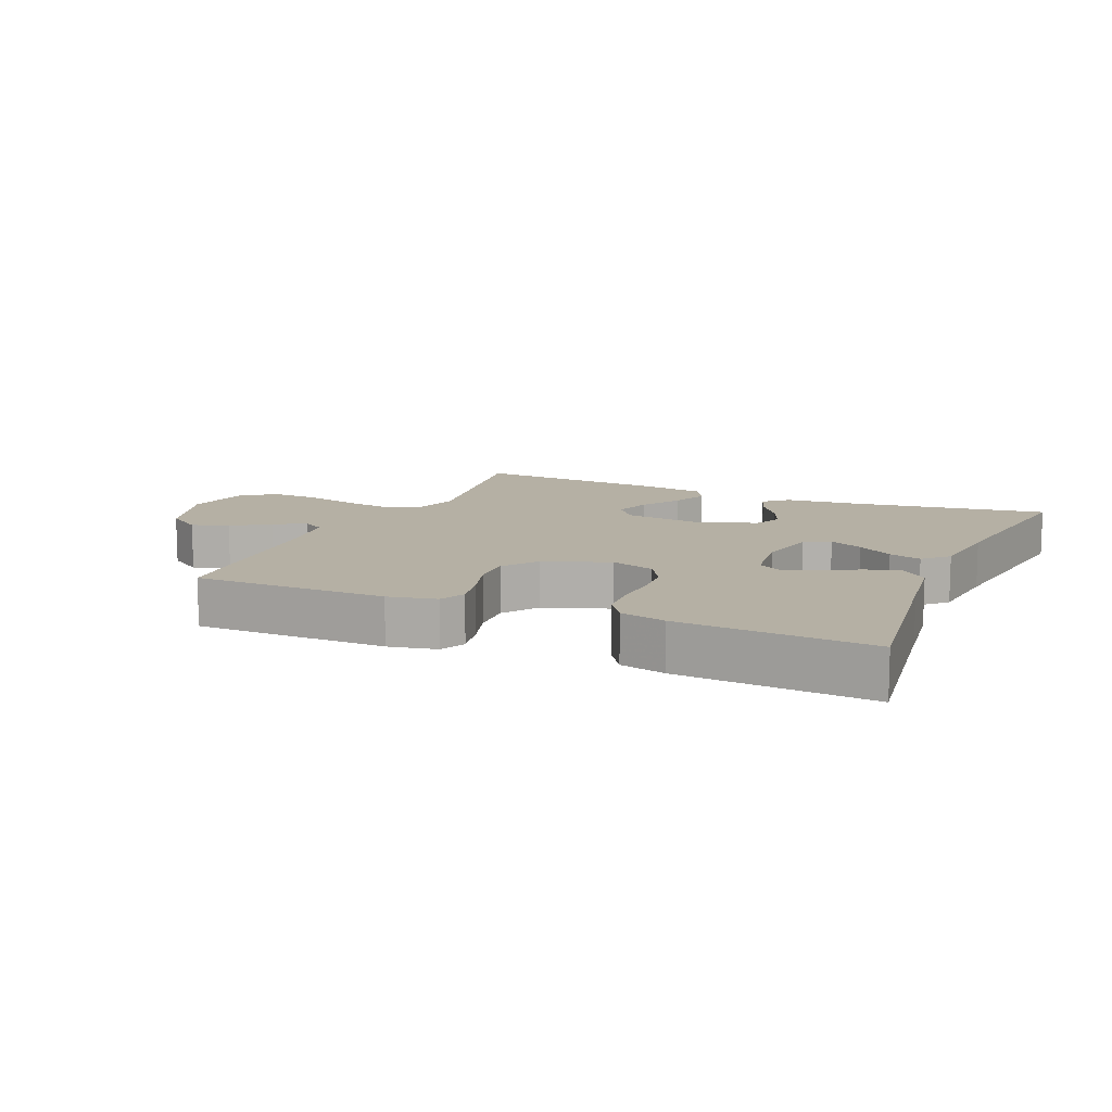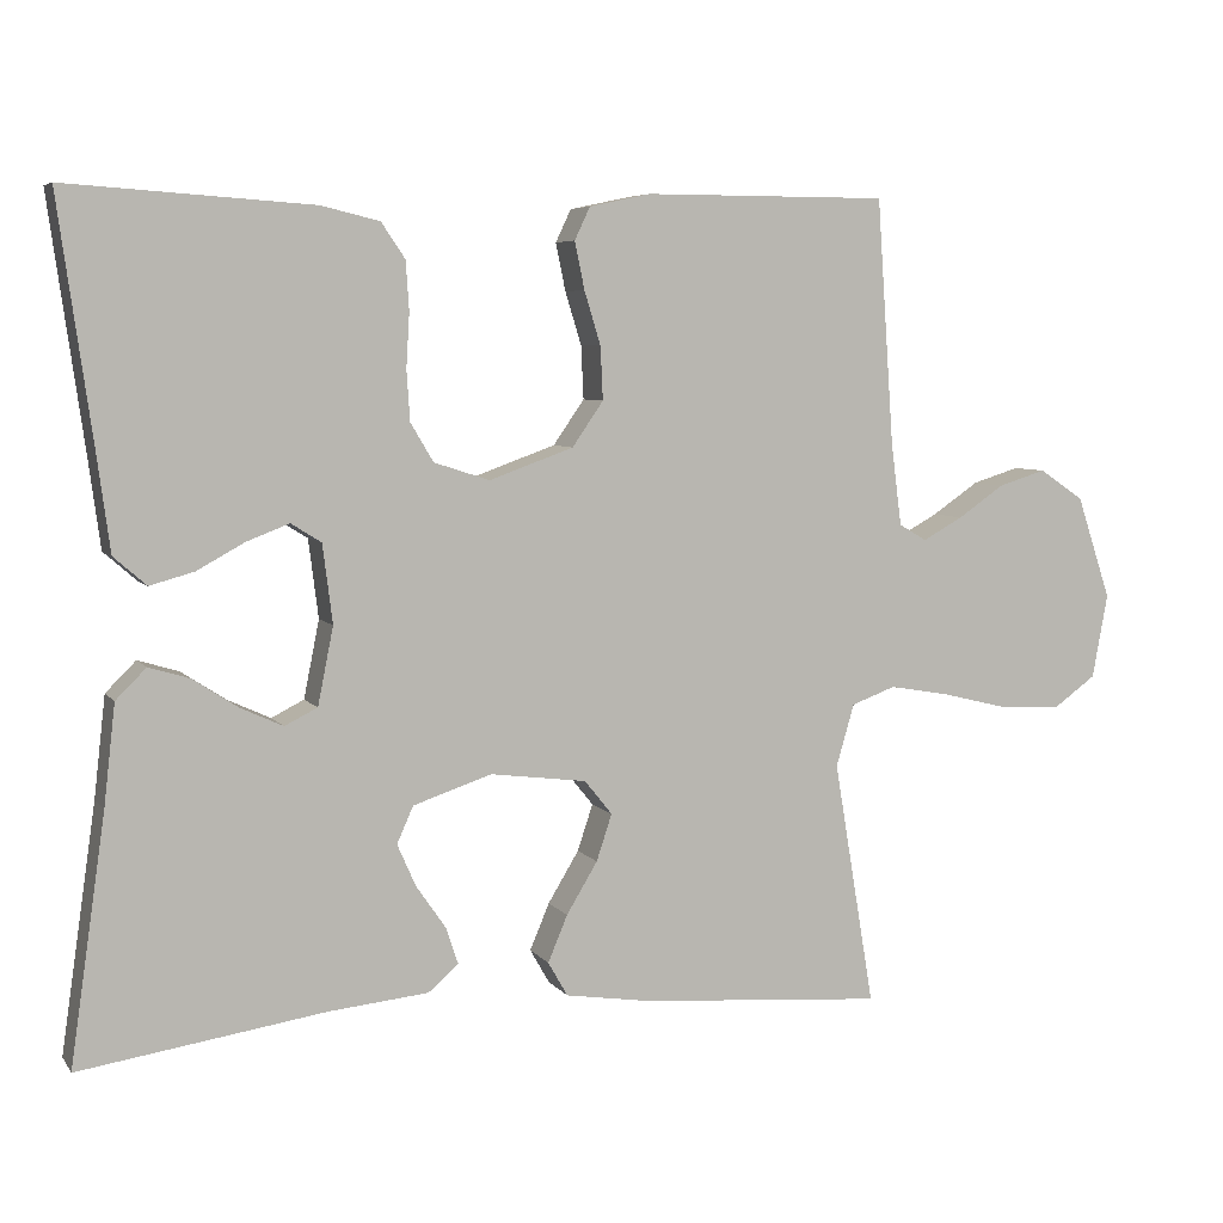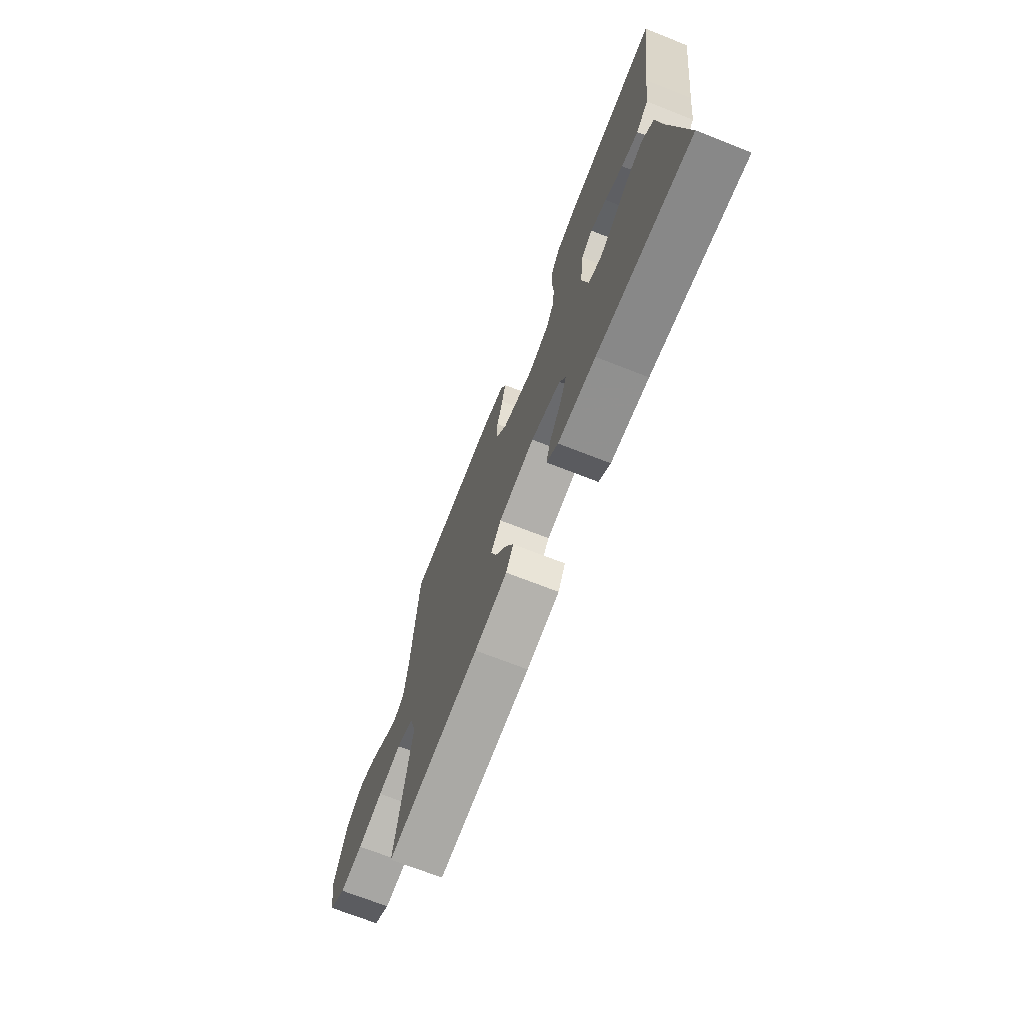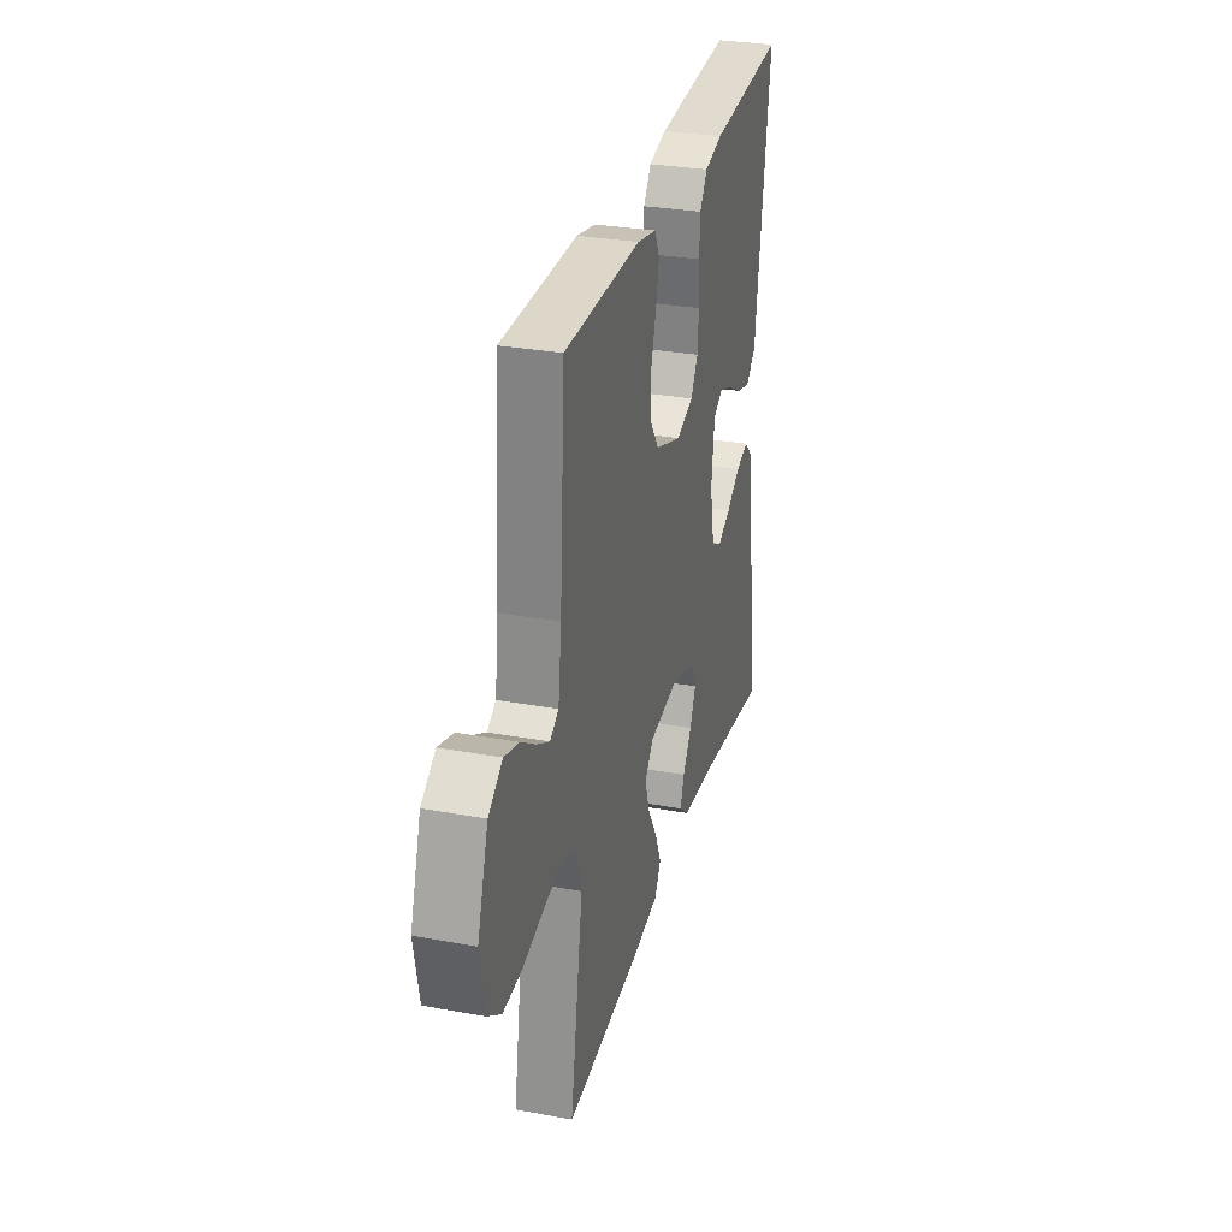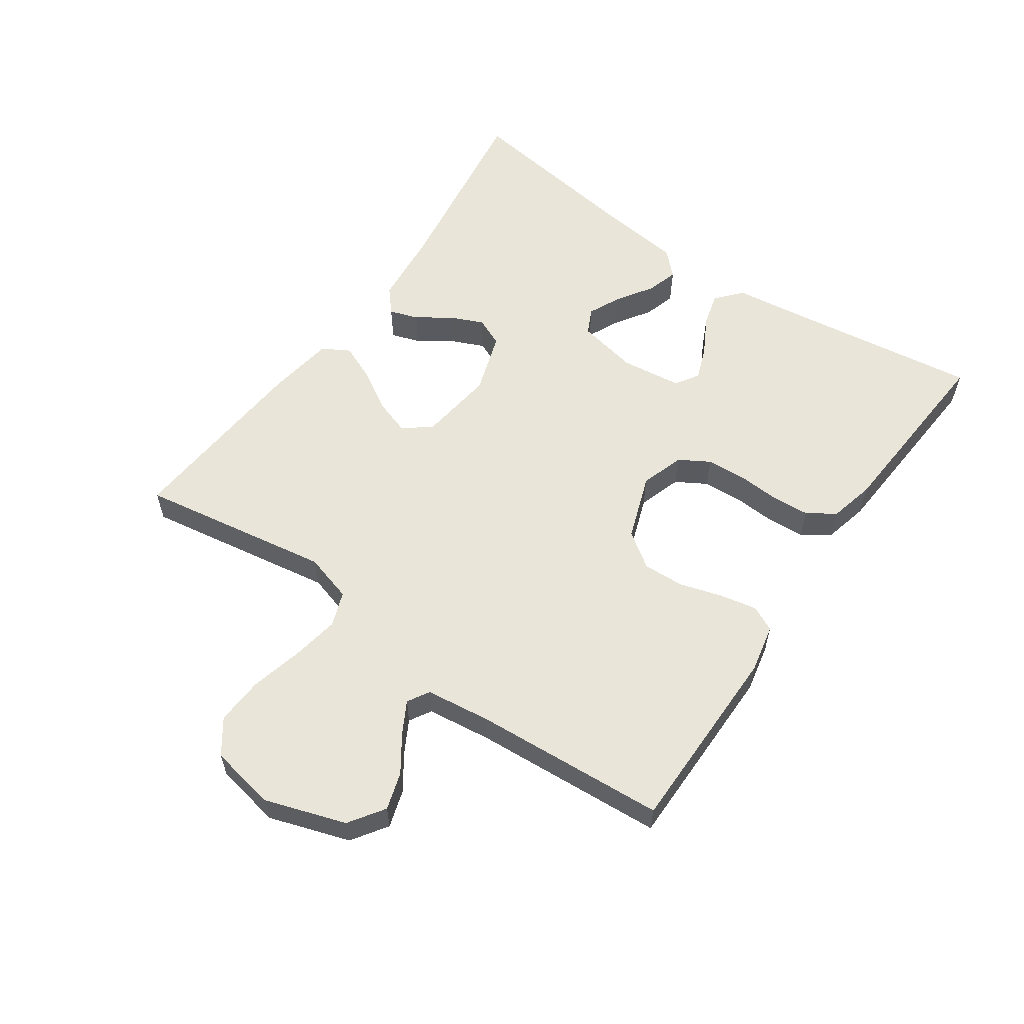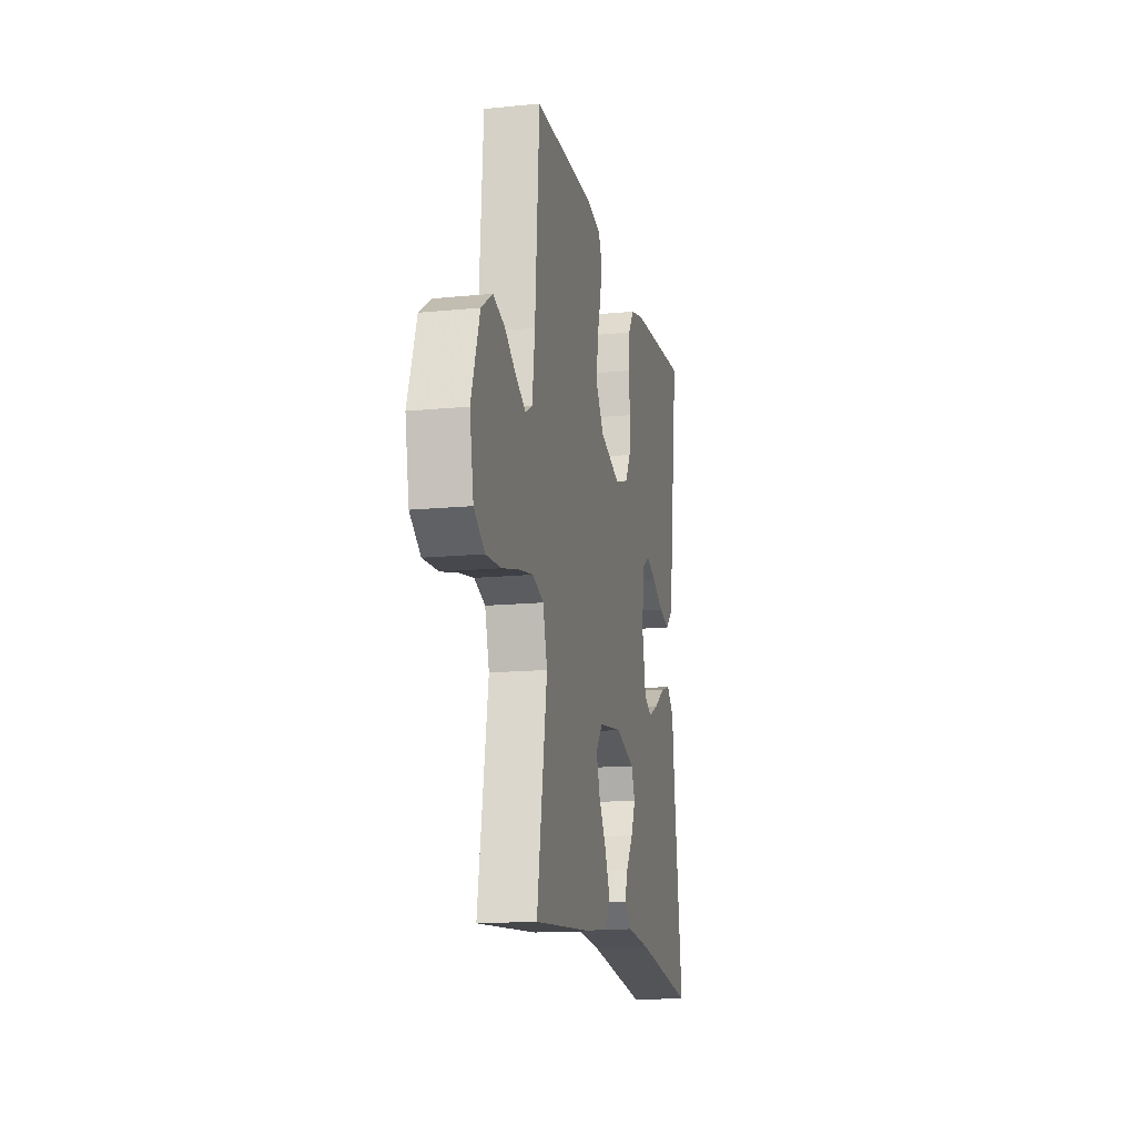
<metadata>
{"format":"obj","ext":"obj","renderer":"f3d","projection":"perspective","resolution":1024,"background":"white","views":[{"elev":11.6,"azim":23.6,"up":"+Y"},{"elev":5.9,"azim":160.2,"up":"+Z"},{"elev":-71.2,"azim":68.6,"up":"+Z"},{"elev":30.3,"azim":-75.1,"up":"+Z"},{"elev":58.1,"azim":-55.0,"up":"+Y"},{"elev":-14.9,"azim":-78.1,"up":"+Z"}]}
</metadata>
<code>
v -0.5 0.07 -0.5
v -0.45 0.07 -0.2
v -0.472 0.07 -0.124
v -0.526 0.07 -0.104
v -0.601 0.07 -0.117
v -0.682 0.07 -0.137
v -0.757 0.07 -0.141
v -0.81 0.07 -0.103
v -0.829 0.07 0
v -0.787 0.07 0.126
v -0.732 0.07 0.163
v -0.674 0.07 0.145
v -0.617 0.07 0.106
v -0.568 0.07 0.079
v -0.534 0.07 0.099
v -0.521 0.07 0.2
v -0.5 0.07 0.5
v -0.2 0.07 0.5
v -0.125 0.07 0.484
v -0.106 0.07 0.444
v -0.118 0.07 0.386
v -0.138 0.07 0.321
v -0.141 0.07 0.256
v -0.103 0.07 0.201
v 0 0.07 0.164
v 0.068 0.07 0.186
v 0.096 0.07 0.233
v 0.1 0.07 0.294
v 0.096 0.07 0.36
v 0.1 0.07 0.42
v 0.129 0.07 0.463
v 0.2 0.07 0.48
v 0.5 0.07 0.5
v 0.458 0.07 0.2
v 0.443 0.07 0.087
v 0.403 0.07 0.052
v 0.349 0.07 0.067
v 0.291 0.07 0.099
v 0.239 0.07 0.119
v 0.202 0.07 0.096
v 0.19 0.07 0
v 0.209 0.07 -0.095
v 0.249 0.07 -0.115
v 0.301 0.07 -0.091
v 0.356 0.07 -0.055
v 0.406 0.07 -0.04
v 0.443 0.07 -0.077
v 0.457 0.07 -0.2
v 0.5 0.07 -0.5
v 0.2 0.07 -0.455
v 0.079 0.07 -0.443
v 0.042 0.07 -0.411
v 0.057 0.07 -0.366
v 0.093 0.07 -0.314
v 0.116 0.07 -0.262
v 0.096 0.07 -0.217
v 0 0.07 -0.185
v -0.118 0.07 -0.2
v -0.152 0.07 -0.242
v -0.133 0.07 -0.299
v -0.095 0.07 -0.362
v -0.071 0.07 -0.419
v -0.095 0.07 -0.461
v -0.2 0.07 -0.477
v -0.5 0 -0.5
v -0.45 0 -0.2
v -0.472 0 -0.124
v -0.526 0 -0.104
v -0.601 0 -0.117
v -0.682 0 -0.137
v -0.757 0 -0.141
v -0.81 0 -0.103
v -0.829 0 0
v -0.787 0 0.126
v -0.732 0 0.163
v -0.674 0 0.145
v -0.617 0 0.106
v -0.568 0 0.079
v -0.534 0 0.099
v -0.521 0 0.2
v -0.5 0 0.5
v -0.2 0 0.5
v -0.125 0 0.484
v -0.106 0 0.444
v -0.118 0 0.386
v -0.138 0 0.321
v -0.141 0 0.256
v -0.103 0 0.201
v 0 0 0.164
v 0.068 0 0.186
v 0.096 0 0.233
v 0.1 0 0.294
v 0.096 0 0.36
v 0.1 0 0.42
v 0.129 0 0.463
v 0.2 0 0.48
v 0.5 0 0.5
v 0.458 0 0.2
v 0.443 0 0.087
v 0.403 0 0.052
v 0.349 0 0.067
v 0.291 0 0.099
v 0.239 0 0.119
v 0.202 0 0.096
v 0.19 0 0
v 0.209 0 -0.095
v 0.249 0 -0.115
v 0.301 0 -0.091
v 0.356 0 -0.055
v 0.406 0 -0.04
v 0.443 0 -0.077
v 0.457 0 -0.2
v 0.5 0 -0.5
v 0.2 0 -0.455
v 0.079 0 -0.443
v 0.042 0 -0.411
v 0.057 0 -0.366
v 0.093 0 -0.314
v 0.116 0 -0.262
v 0.096 0 -0.217
v 0 0 -0.185
v -0.118 0 -0.2
v -0.152 0 -0.242
v -0.133 0 -0.299
v -0.095 0 -0.362
v -0.071 0 -0.419
v -0.095 0 -0.461
v -0.2 0 -0.477
f 63 64 1 2
f 60 61 62 63
f 59 60 63 2
f 58 59 2 3
f 57 58 3 4
f 51 52 53 54
f 50 51 54 55
f 48 49 50 55
f 47 48 55 56
f 44 45 46 47
f 43 44 47 56
f 35 36 37 38
f 34 35 38 39
f 33 34 39
f 32 33 39 40
f 28 29 30 31
f 27 28 31 32
f 19 20 21 22
f 17 18 19 22
f 16 17 22 23
f 15 16 23 24
f 10 11 12 13
f 10 13 14
f 9 10 14
f 8 9 14
f 5 6 7 8
f 4 5 8 14
f 57 4 14 15
f 42 43 56 57
f 41 42 57 15
f 27 32 40 41
f 26 27 41
f 25 26 41
f 15 24 25 41
f 66 65 128 127
f 127 126 125 124
f 66 127 124 123
f 67 66 123 122
f 68 67 122 121
f 118 117 116 115
f 119 118 115 114
f 119 114 113 112
f 120 119 112 111
f 111 110 109 108
f 120 111 108 107
f 102 101 100 99
f 103 102 99 98
f 103 98 97
f 104 103 97 96
f 95 94 93 92
f 96 95 92 91
f 86 85 84 83
f 86 83 82 81
f 87 86 81 80
f 88 87 80 79
f 77 76 75 74
f 78 77 74
f 78 74 73
f 78 73 72
f 72 71 70 69
f 78 72 69 68
f 79 78 68 121
f 121 120 107 106
f 79 121 106 105
f 105 104 96 91
f 105 91 90
f 105 90 89
f 105 89 88 79
f 1 65 66 2
f 2 66 67 3
f 3 67 68 4
f 4 68 69 5
f 5 69 70 6
f 6 70 71 7
f 7 71 72 8
f 8 72 73 9
f 9 73 74 10
f 10 74 75 11
f 11 75 76 12
f 12 76 77 13
f 13 77 78 14
f 14 78 79 15
f 15 79 80 16
f 16 80 81 17
f 17 81 82 18
f 18 82 83 19
f 19 83 84 20
f 20 84 85 21
f 21 85 86 22
f 22 86 87 23
f 23 87 88 24
f 24 88 89 25
f 25 89 90 26
f 26 90 91 27
f 27 91 92 28
f 28 92 93 29
f 29 93 94 30
f 30 94 95 31
f 31 95 96 32
f 32 96 97 33
f 33 97 98 34
f 34 98 99 35
f 35 99 100 36
f 36 100 101 37
f 37 101 102 38
f 38 102 103 39
f 39 103 104 40
f 40 104 105 41
f 41 105 106 42
f 42 106 107 43
f 43 107 108 44
f 44 108 109 45
f 45 109 110 46
f 46 110 111 47
f 47 111 112 48
f 48 112 113 49
f 49 113 114 50
f 50 114 115 51
f 51 115 116 52
f 52 116 117 53
f 53 117 118 54
f 54 118 119 55
f 55 119 120 56
f 56 120 121 57
f 57 121 122 58
f 58 122 123 59
f 59 123 124 60
f 60 124 125 61
f 61 125 126 62
f 62 126 127 63
f 63 127 128 64
f 64 128 65 1

</code>
